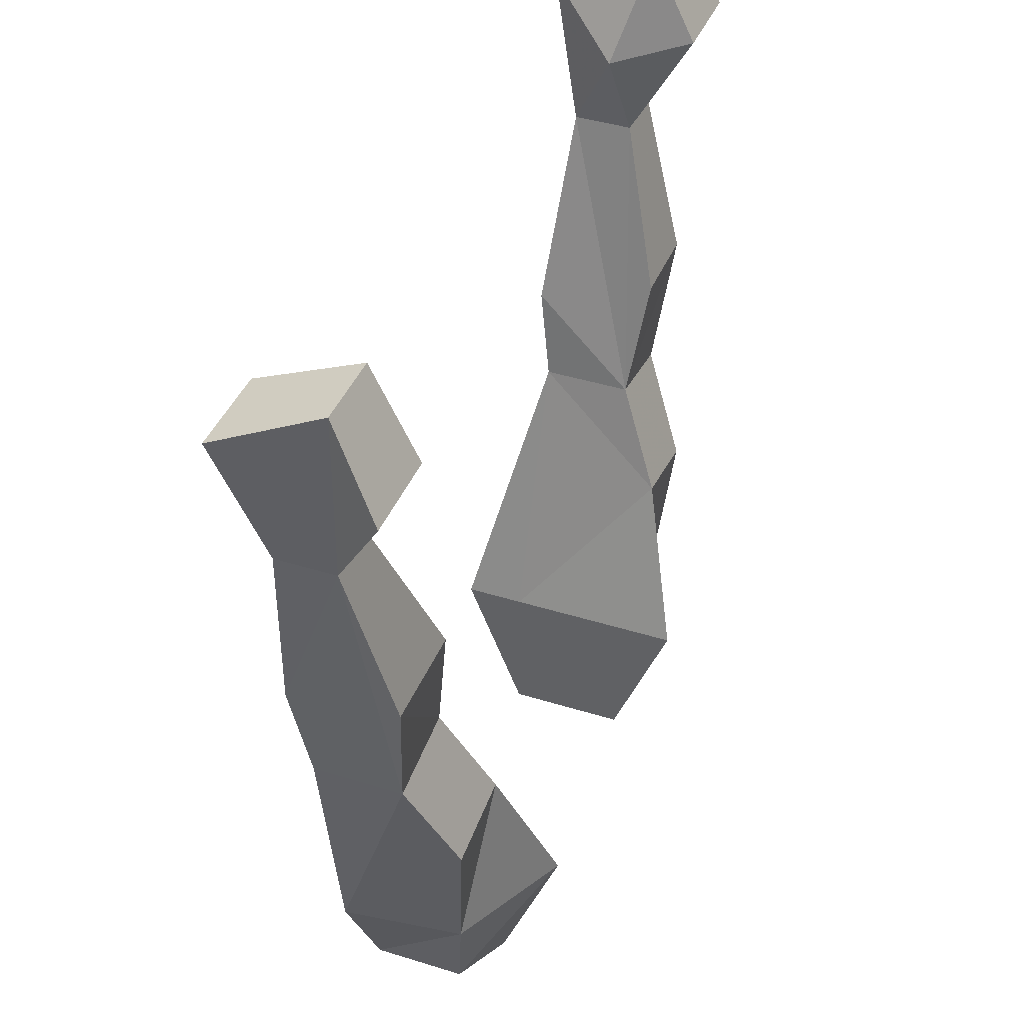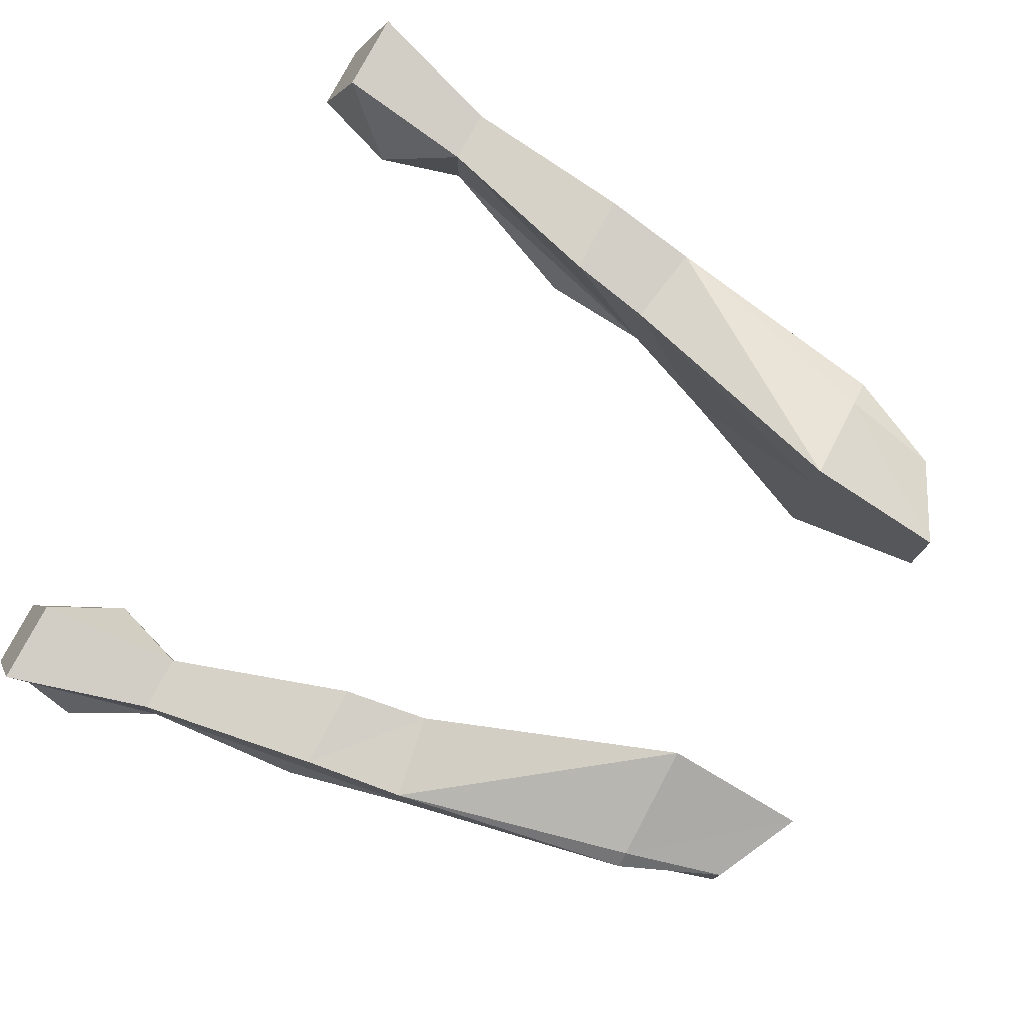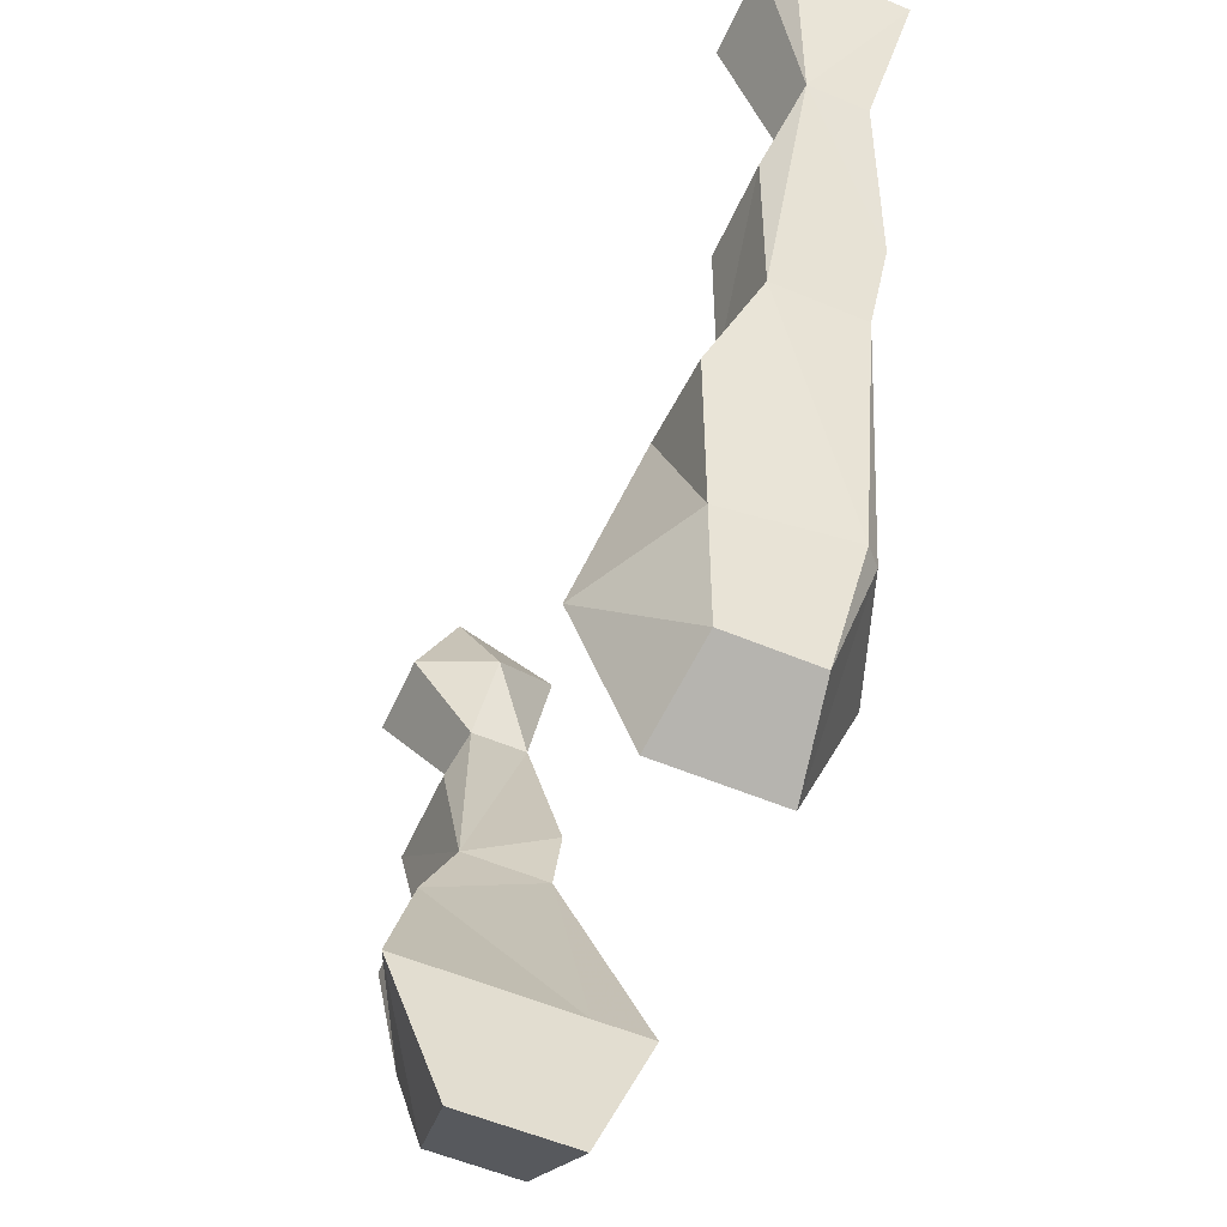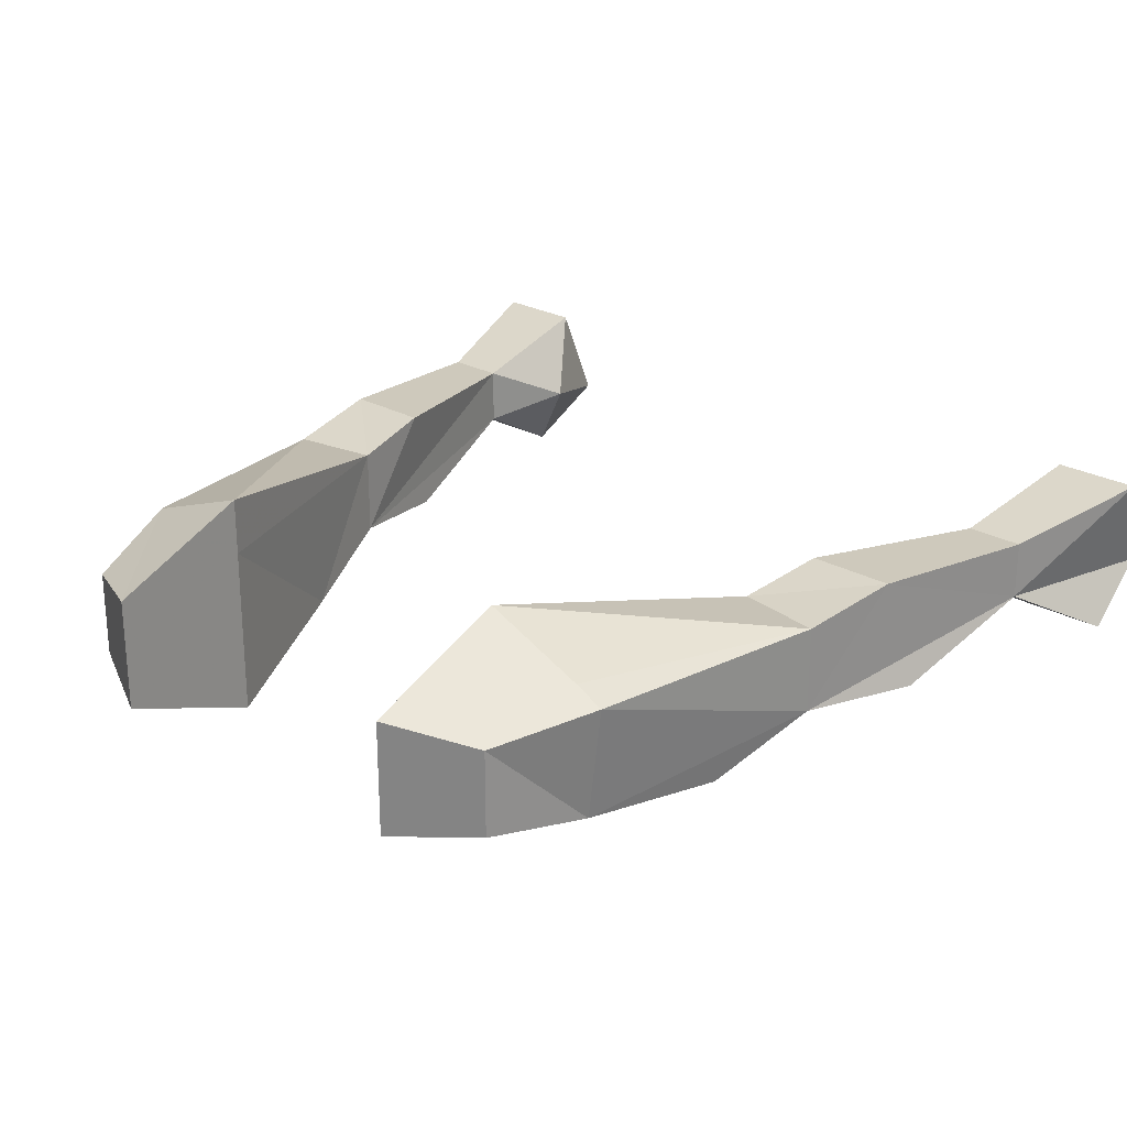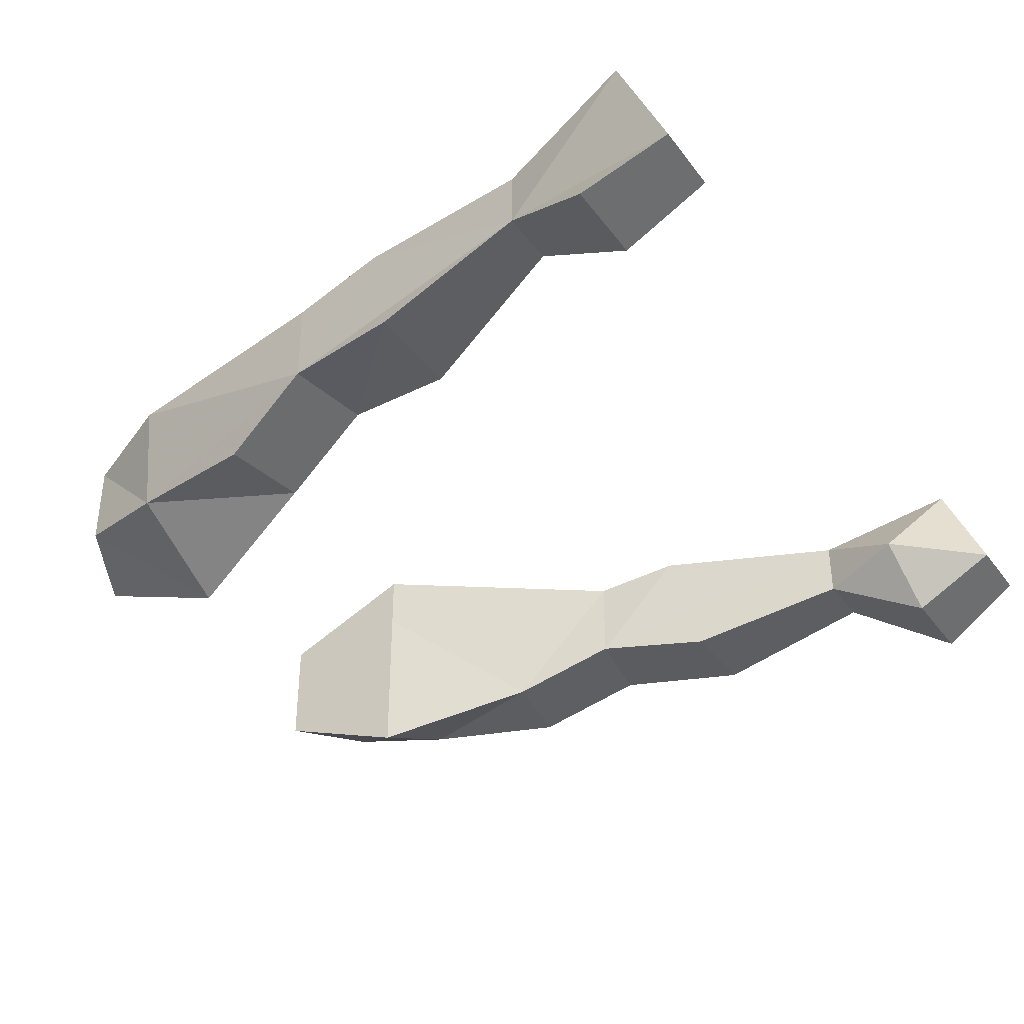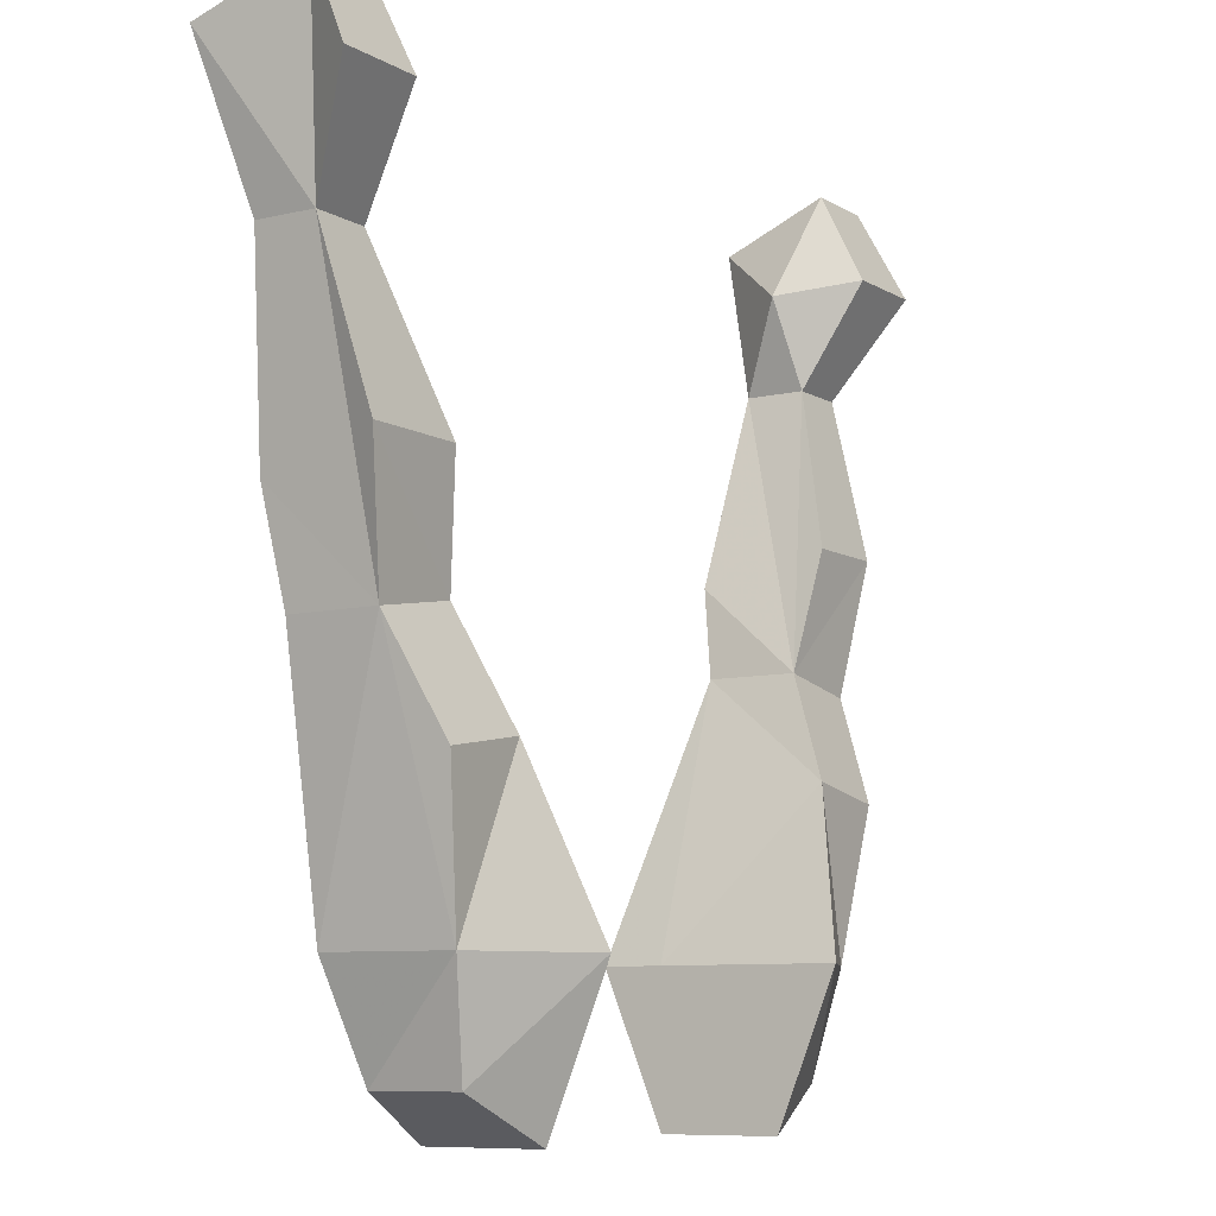
<metadata>
{"format":"obj","ext":"obj","renderer":"f3d","projection":"perspective","resolution":1024,"background":"white","views":[{"elev":40.7,"azim":111.0,"up":"+Y"},{"elev":77.2,"azim":-62.3,"up":"+Z"},{"elev":-55.7,"azim":-113.9,"up":"+Y"},{"elev":25.3,"azim":41.9,"up":"+Z"},{"elev":-37.8,"azim":122.2,"up":"+Z"},{"elev":-8.4,"azim":123.0,"up":"+Y"}]}
</metadata>
<code>
o npc/purple_pewter_secretary/3
v 18 -93 2
v 19 -87 3
v 18 -93 -4
v 16 -100 -7
v 12 -111 2
v 12 -111 6
v 24 -94 2
v 25 -87 3
v 23 -74 2
v 23 -74 -2
v 19 -85 -5
v 26 -85 -5
v 24 -94 -4
v 22 -101 -7
v 20 -111 -6
v 12 -111 -10
v 12 -121 2
v 19 -111 3
v 21 -111 2
v 27 -74 -2
v 27 -74 2
v 24 -64 4
v 21 -68 -1
v 24 -67 -6
v 18 -118 1
v 12 -121 -6
v 18 -118 -5
v 30 -67 -6
v 29 -61 -3
v 30 -64 4
v 24 -61 -3
v -29 -61 -3
v -30 -67 -6
v -27 -74 -2
v -30 -64 4
v -24 -61 -3
v -24 -67 -6
v -23 -74 -2
v -20 -85 -5
v -26 -85 -5
v -24 -94 -4
v -25 -87 3
v -27 -74 2
v -24 -64 4
v -21 -68 -1
v -23 -74 2
v -18 -93 -4
v -22 -101 -7
v -20 -111 -6
v -21 -111 2
v -24 -94 2
v -18 -93 2
v -19 -87 3
v -12 -121 -6
v -12 -121 2
v -18 -118 1
v -18 -118 -5
v -12 -111 -10
v -12 -111 2
v -12 -111 6
v -20 -111 3
v -16 -100 -7
f 1 2 3
f 1 3 4
f 1 4 5
f 1 5 6
f 1 6 7
f 1 7 8
f 1 8 2
f 2 8 9
f 2 9 3
f 3 9 10
f 3 10 11
f 3 11 12
f 3 12 13
f 3 13 14
f 3 14 4
f 4 14 15
f 4 15 16
f 4 16 5
f 5 16 17
f 5 17 6
f 6 17 18
f 6 18 7
f 7 18 19
f 7 19 13
f 7 13 8
f 8 13 20
f 8 20 21
f 8 21 9
f 9 21 22
f 9 22 23
f 9 23 10
f 10 23 24
f 10 24 20
f 10 20 11
f 11 20 12
f 12 20 13
f 25 17 26
f 25 26 27
f 25 27 15
f 25 15 19
f 25 19 18
f 25 18 17
f 27 26 16
f 27 16 15
f 26 17 16
f 15 14 13
f 15 13 19
f 20 28 29
f 20 29 30
f 20 30 21
f 21 30 22
f 22 30 29
f 22 29 31
f 22 31 23
f 23 31 24
f 24 31 28
f 24 28 20
f 28 31 29
f 32 33 34
f 32 34 35
f 32 35 36
f 32 36 37
f 32 37 33
f 33 37 34
f 34 37 38
f 34 38 39
f 34 39 40
f 34 40 41
f 34 41 42
f 34 42 43
f 34 43 35
f 35 43 44
f 35 44 36
f 36 44 45
f 36 45 37
f 37 45 38
f 38 45 46
f 38 46 47
f 38 47 39
f 39 47 40
f 40 47 41
f 41 47 48
f 41 48 49
f 41 49 50
f 41 50 51
f 41 51 42
f 42 51 52
f 42 52 53
f 42 53 46
f 42 46 43
f 43 46 44
f 44 46 45
f 54 55 56
f 54 56 57
f 54 57 58
f 54 58 55
f 55 58 59
f 55 59 60
f 55 60 61
f 55 61 56
f 56 61 50
f 56 50 49
f 56 49 57
f 57 49 58
f 58 49 62
f 58 62 59
f 59 62 52
f 59 52 60
f 60 52 51
f 60 51 61
f 61 51 50
f 49 48 62
f 62 48 47
f 62 47 52
f 52 47 53
f 53 47 46

</code>
